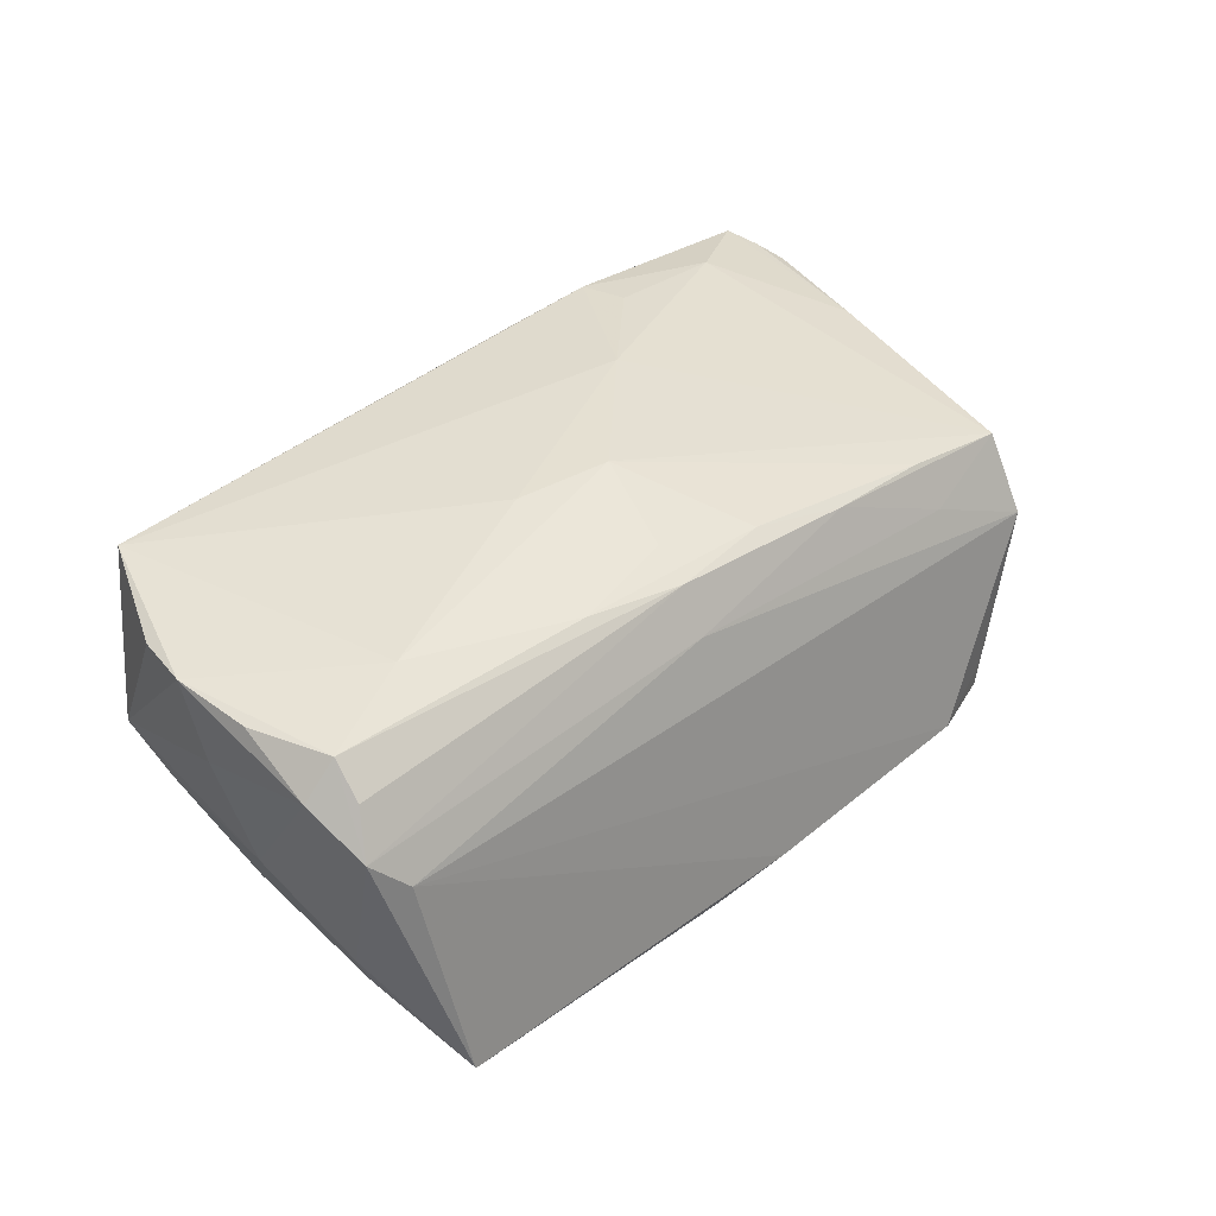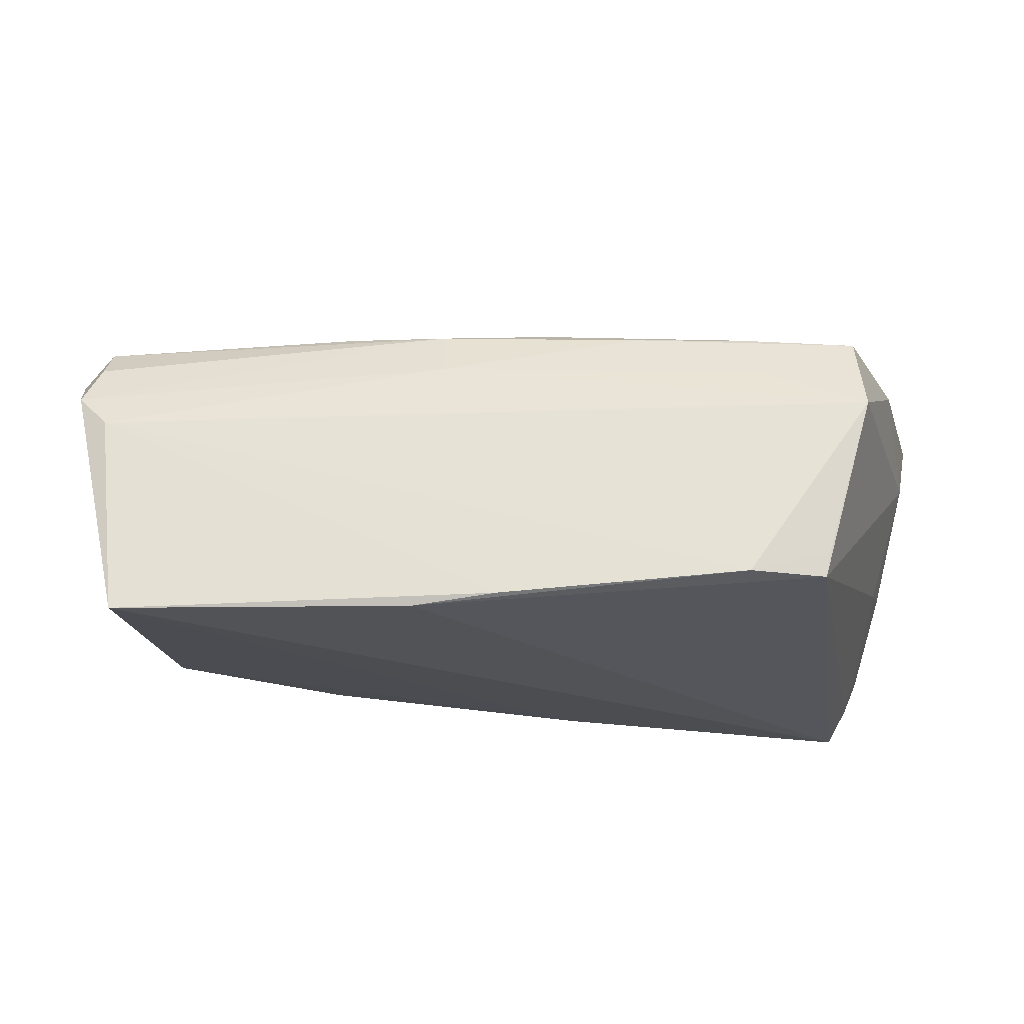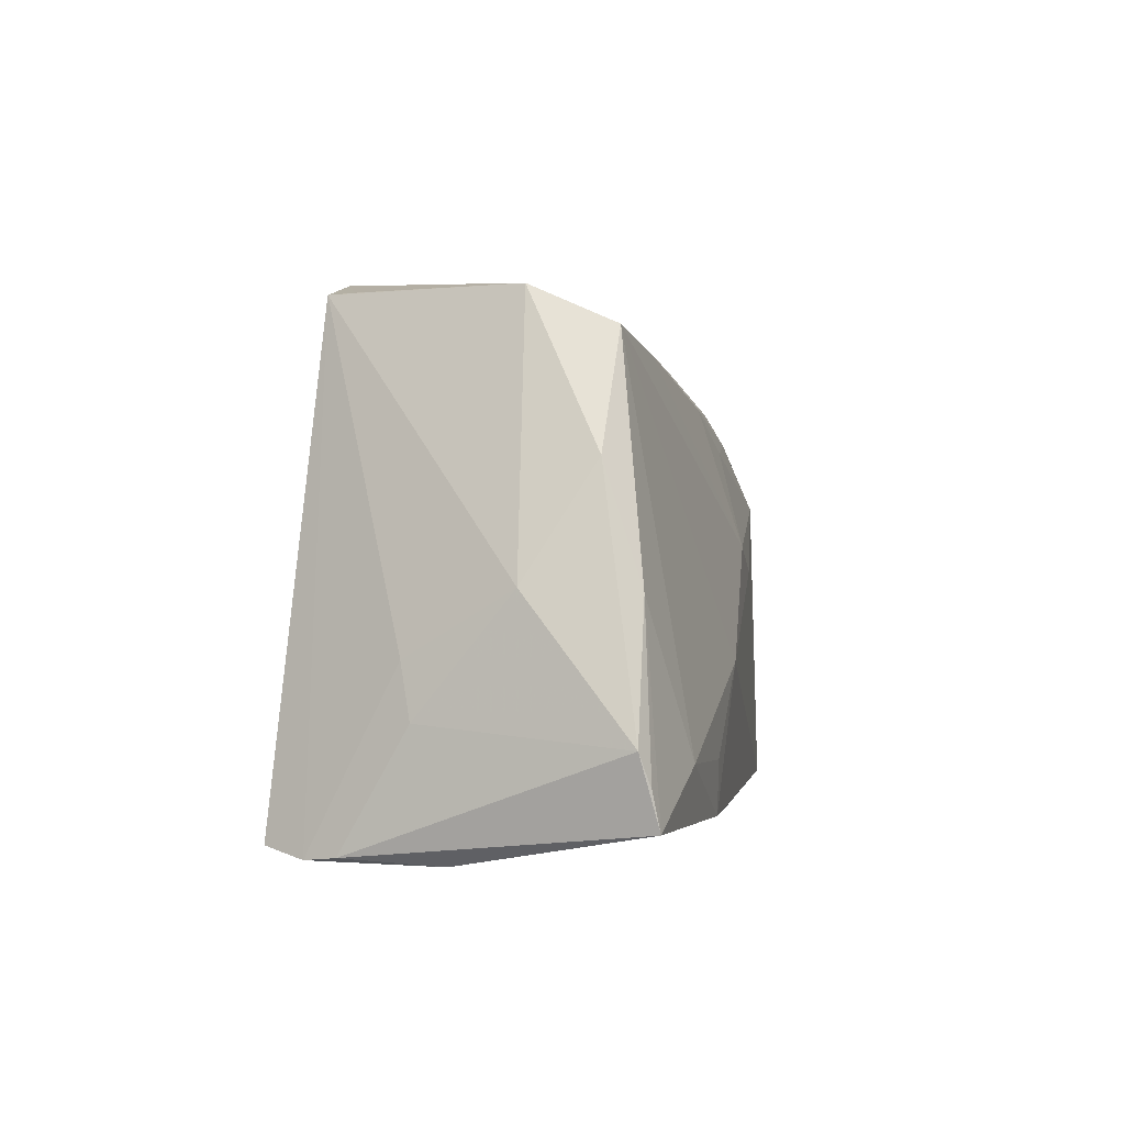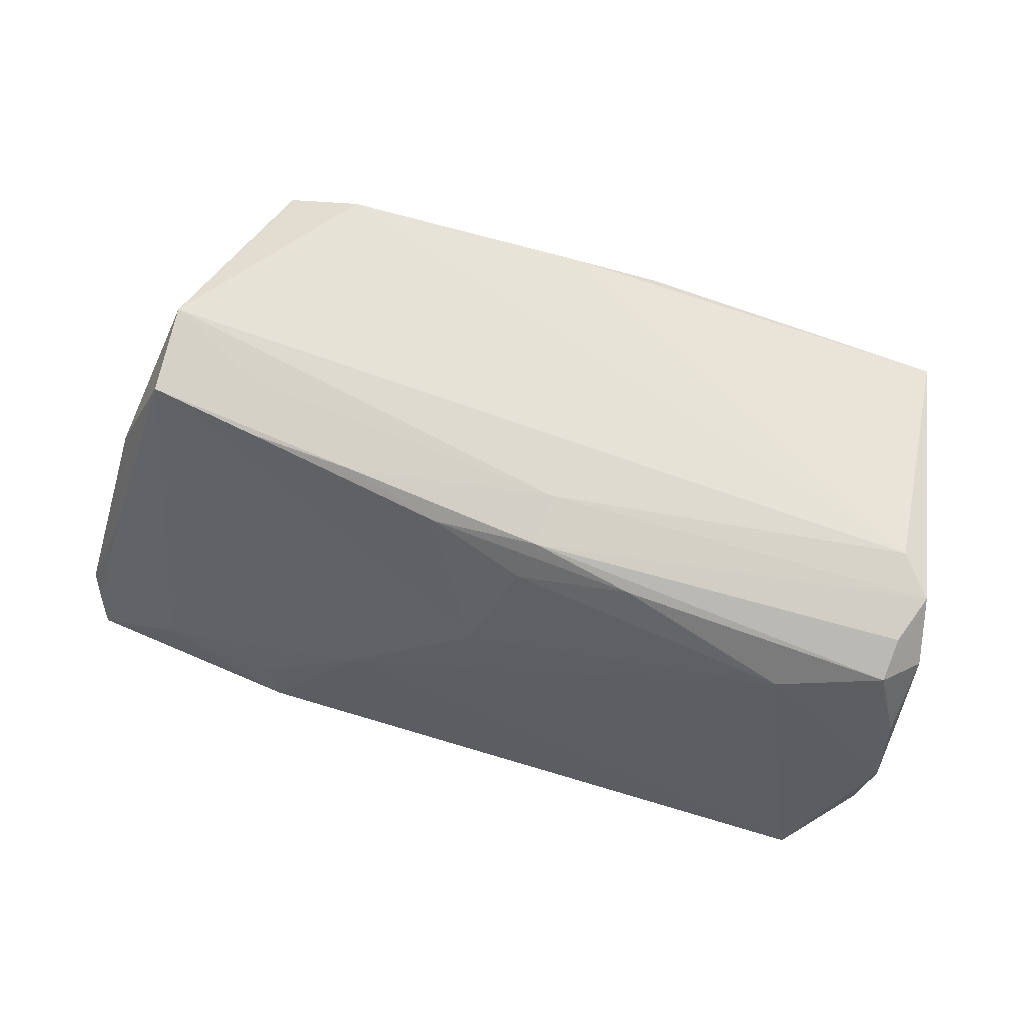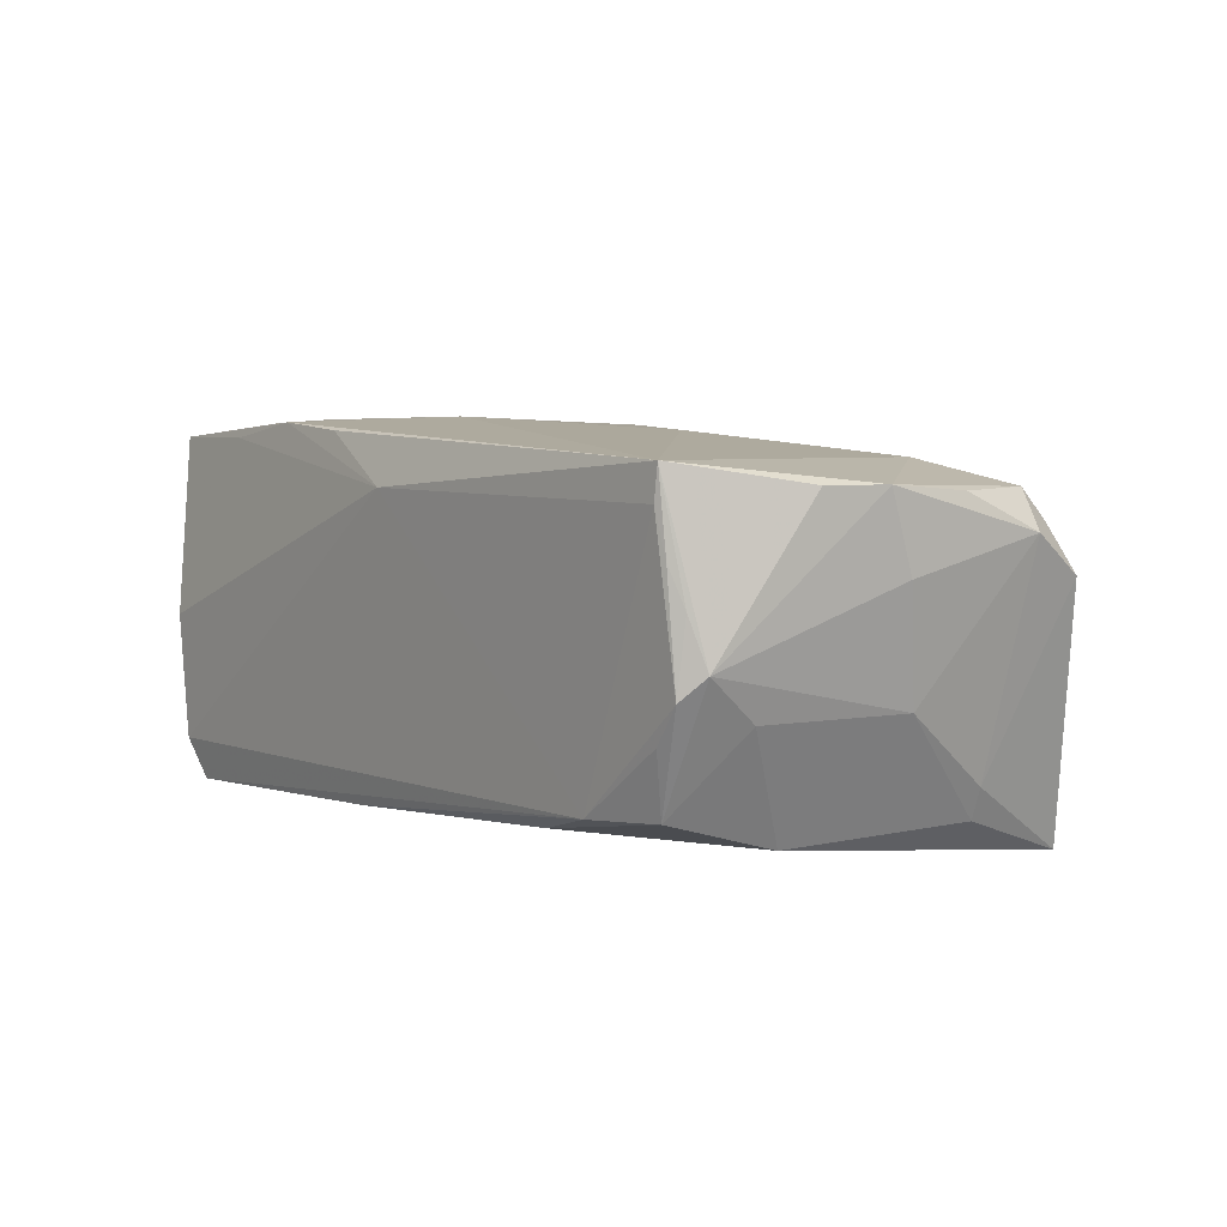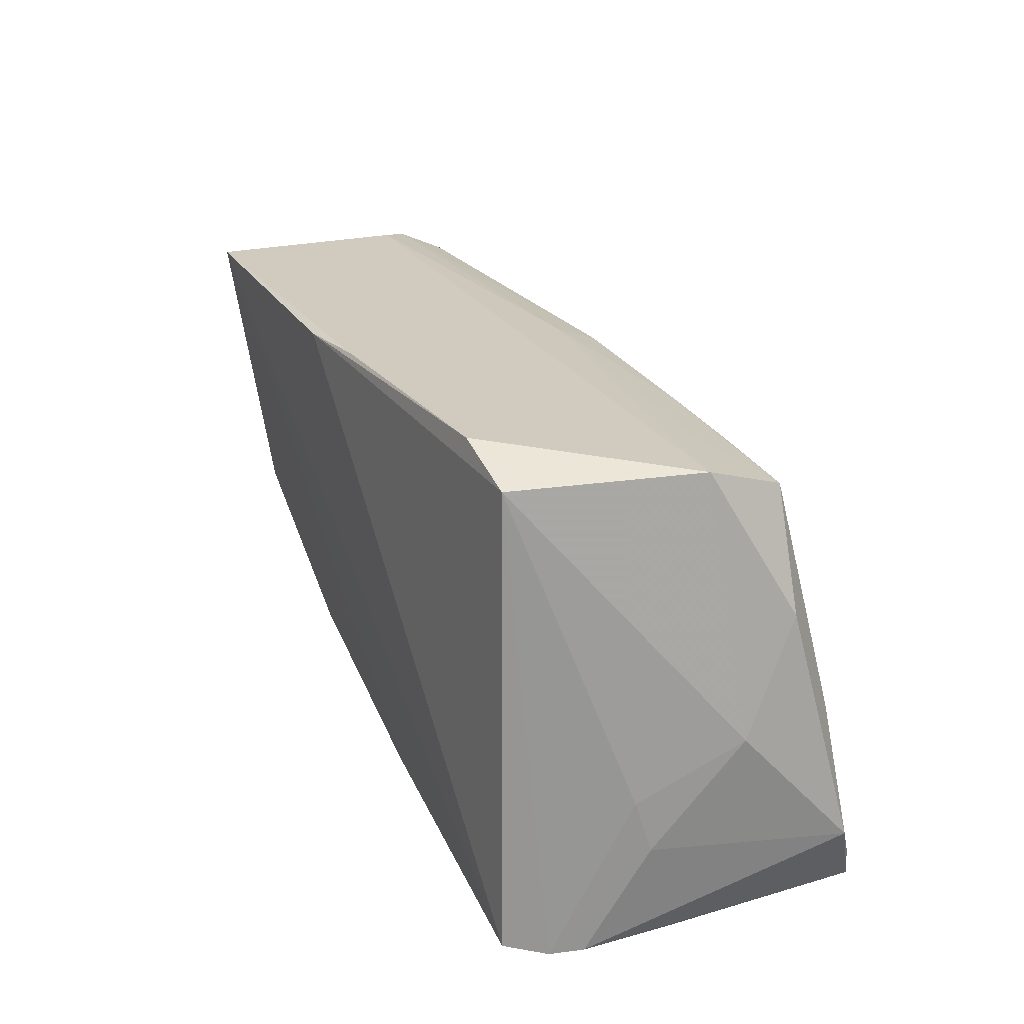
<metadata>
{"format":"obj","ext":"obj","renderer":"f3d","projection":"perspective","resolution":1024,"background":"white","views":[{"elev":35.4,"azim":130.7,"up":"+Z"},{"elev":68.2,"azim":-178.5,"up":"+Y"},{"elev":-0.3,"azim":-79.5,"up":"+Y"},{"elev":53.4,"azim":19.8,"up":"+Y"},{"elev":5.7,"azim":53.4,"up":"+Z"},{"elev":31.8,"azim":-114.9,"up":"+Y"}]}
</metadata>
<code>
v 0.05728 0.01558 0.01336
v 0.04381 0.008105 0.02036
v -0.009649 -0.03068 -0.02217
v 0.05105 0.02444 -0.02434
v 0.04797 -0.03029 -0.00786
v -0.01672 0.0228 0.01651
v 0.05744 -0.01688 0.01834
v 0.05811 -0.003255 0.002607
v 0.05033 -0.03092 0.01091
v -0.05649 -0.002915 0.005617
v -0.0534 -0.01073 -0.007802
v -0.04267 -0.02925 0.0214
v 0.007898 0.01445 0.01976
v -0.0454 0.0258 0.0149
v -0.05982 -0.0235 0.02036
v -0.04941 -0.03146 -0.02434
v -0.05913 -0.02823 0.02122
v 0.06069 0.01089 0.01277
v -0.001794 -0.03274 0.01645
v 0.0258 -0.02828 -0.01971
v -0.054 -0.03274 -0.002446
v 0.03583 -0.03055 -0.01695
v 0.05416 0.009332 -0.01513
v 0.05692 0.01193 0.0175
v -0.04626 0.0304 0.004444
v 0.05922 -0.006172 0.008548
v 0.0564 -0.00301 -0.005727
v -0.04624 -0.02201 0.02314
v 0.02265 0.01639 0.0186
v -0.04007 0.03043 -0.0199
v -0.0551 -0.01741 -0.006316
v -0.0291 -0.0295 0.02359
v -0.03084 0.02384 0.01628
v 0.05303 -0.02159 -0.005826
v -0.0325 0.02691 0.01014
v -0.05387 -0.03208 -0.01481
v 0.01492 -0.001132 0.02299
v 0.05251 0.00967 -0.01916
v 0.01209 0.02825 -0.02434
v -0.03029 0.03274 -0.02011
v 0.009676 0.02263 0.01156
v 0.04637 -0.02839 -0.01612
v 0.0593 0.01821 0.007746
v 0.05951 -0.009408 0.01832
v -0.05222 -0.03262 -0.01901
v -0.05419 -0.00352 0.01877
v -0.02986 -0.02287 0.02387
v 0.05372 -0.02812 -0.000237
v -0.06069 -0.01954 0.01907
v 0.05194 -0.02963 0.006038
v 0.002155 0.001966 0.02338
v 0.0515 -0.03056 -0.003059
v 0.00139 0.0299 -0.02291
v 0.009656 0.01971 0.01763
v -0.01586 -0.03032 0.0228
v 0.04779 -0.01406 -0.02032
v 0.04893 -0.03141 0.01656
v 0.0493 -0.03121 0.02089
v -0.0528 0.0111 0.01397
v 0.05954 0.001093 0.01741
v -0.004165 0.01939 0.01841
v 0.05512 0.02049 0.0034
v -0.01586 -0.01215 0.02434
v -0.04066 0.03052 -0.01657
f 25 59 14
f 39 30 40
f 40 30 64
f 64 25 40
f 30 25 64
f 53 39 40
f 4 39 53
f 58 63 32
f 58 19 57
f 57 22 52
f 19 22 57
f 49 17 15
f 44 2 58
f 37 63 58
f 58 2 37
f 46 59 49
f 14 59 46
f 49 15 46
f 46 15 17
f 56 4 38
f 38 27 56
f 18 27 23
f 23 38 4
f 27 38 23
f 18 44 26
f 59 25 10
f 49 59 10
f 10 25 30
f 10 31 49
f 18 23 43
f 43 23 4
f 35 25 14
f 35 41 25
f 54 43 41
f 55 19 58
f 58 32 55
f 55 32 19
f 12 32 17
f 19 32 12
f 12 17 21
f 21 19 12
f 17 32 28
f 28 46 17
f 28 63 14
f 14 46 28
f 42 20 56
f 42 22 20
f 7 44 58
f 14 63 51
f 63 37 51
f 51 37 2
f 56 27 34
f 34 42 56
f 8 27 18
f 18 26 8
f 8 26 27
f 48 26 44
f 44 7 48
f 27 26 48
f 48 34 27
f 48 7 58
f 52 42 48
f 42 34 48
f 30 39 16
f 16 39 4
f 11 10 30
f 31 10 11
f 25 41 62
f 41 43 62
f 62 43 4
f 40 25 62
f 62 53 40
f 4 53 62
f 6 54 41
f 6 35 14
f 41 35 6
f 18 43 24
f 2 44 24
f 47 32 63
f 63 28 47
f 47 28 32
f 52 22 5
f 5 42 52
f 22 42 5
f 2 24 29
f 29 24 54
f 50 48 58
f 52 48 50
f 36 17 49
f 21 17 36
f 49 31 36
f 3 4 56
f 3 16 4
f 56 20 3
f 20 22 3
f 22 16 3
f 54 6 61
f 61 29 54
f 43 54 1
f 1 24 43
f 54 24 1
f 60 44 18
f 18 24 60
f 60 24 44
f 9 50 58
f 52 50 9
f 58 57 9
f 9 57 52
f 30 16 45
f 45 11 30
f 45 16 22
f 31 11 45
f 45 36 31
f 21 36 45
f 45 19 21
f 45 22 19
f 13 61 51
f 29 61 13
f 13 51 2
f 2 29 13
f 33 6 14
f 33 61 6
f 14 51 33
f 51 61 33

</code>
